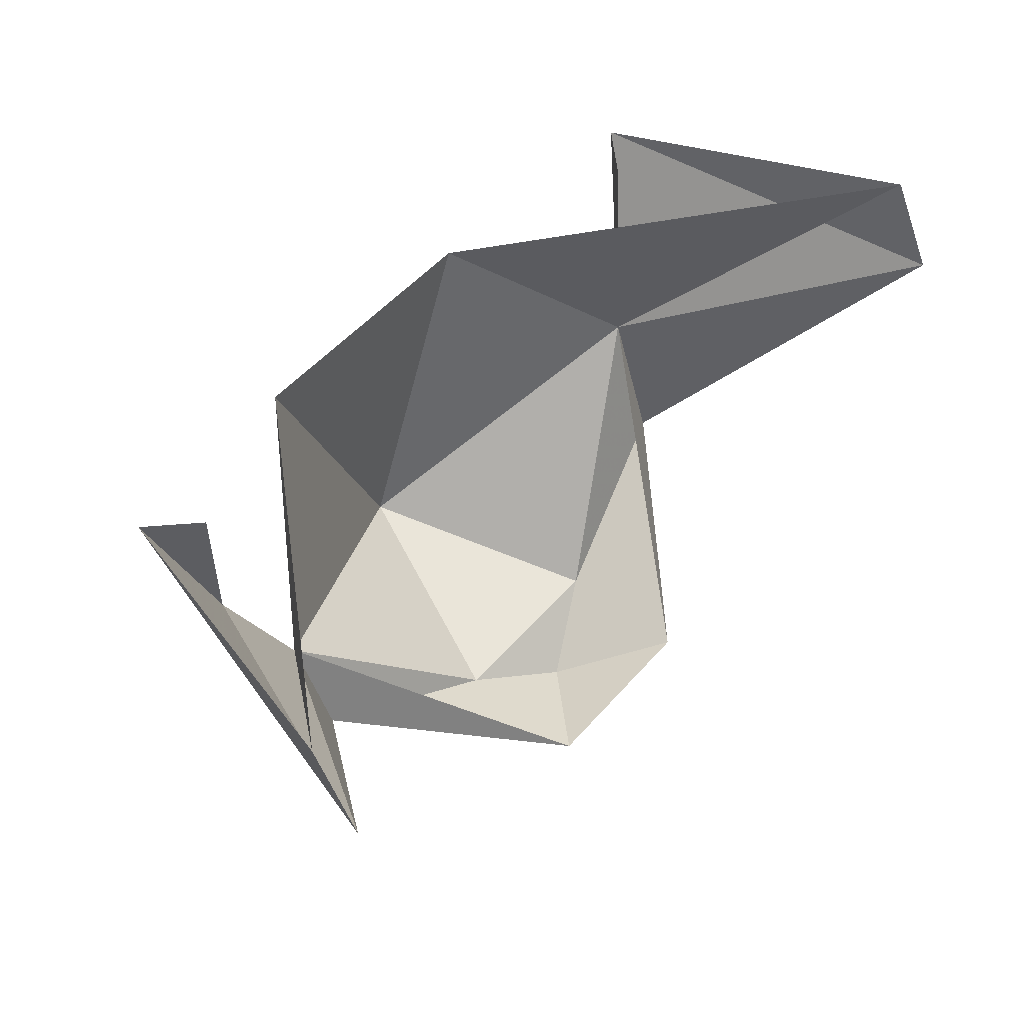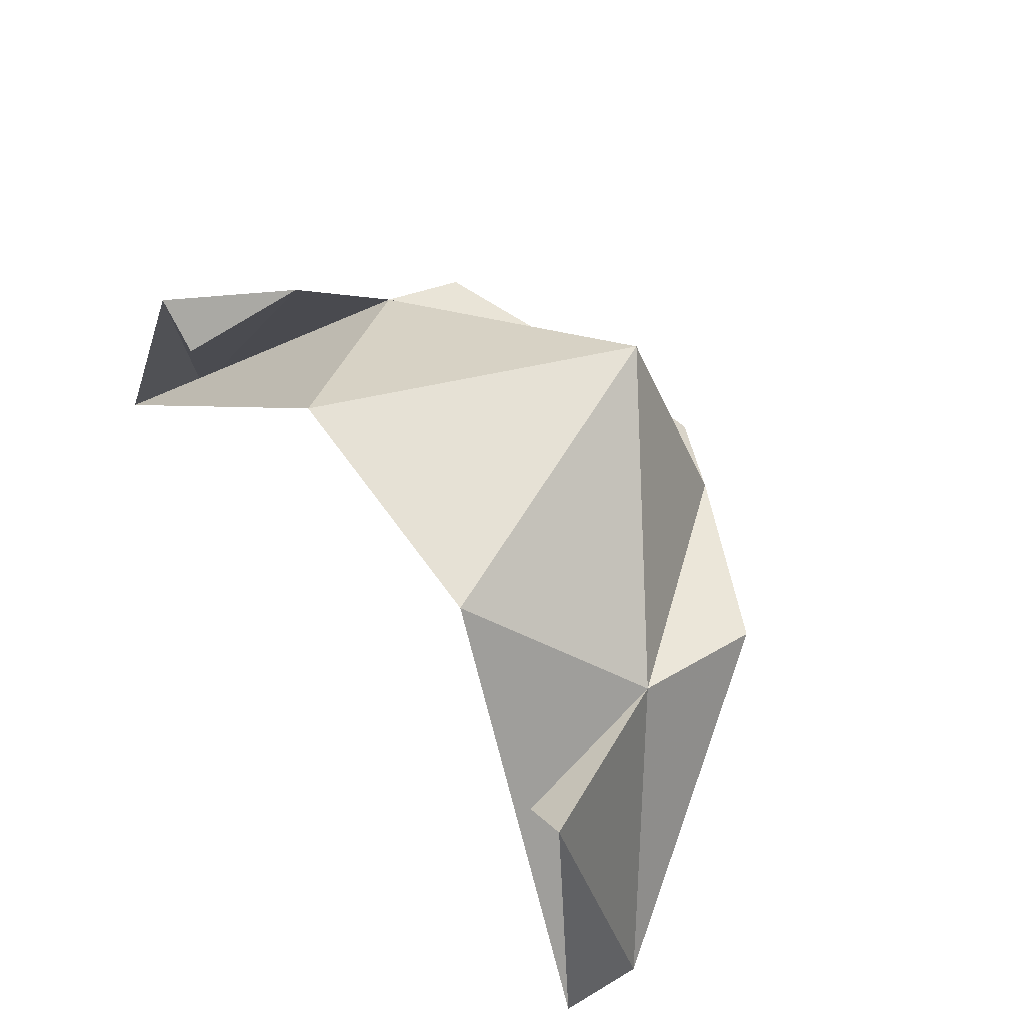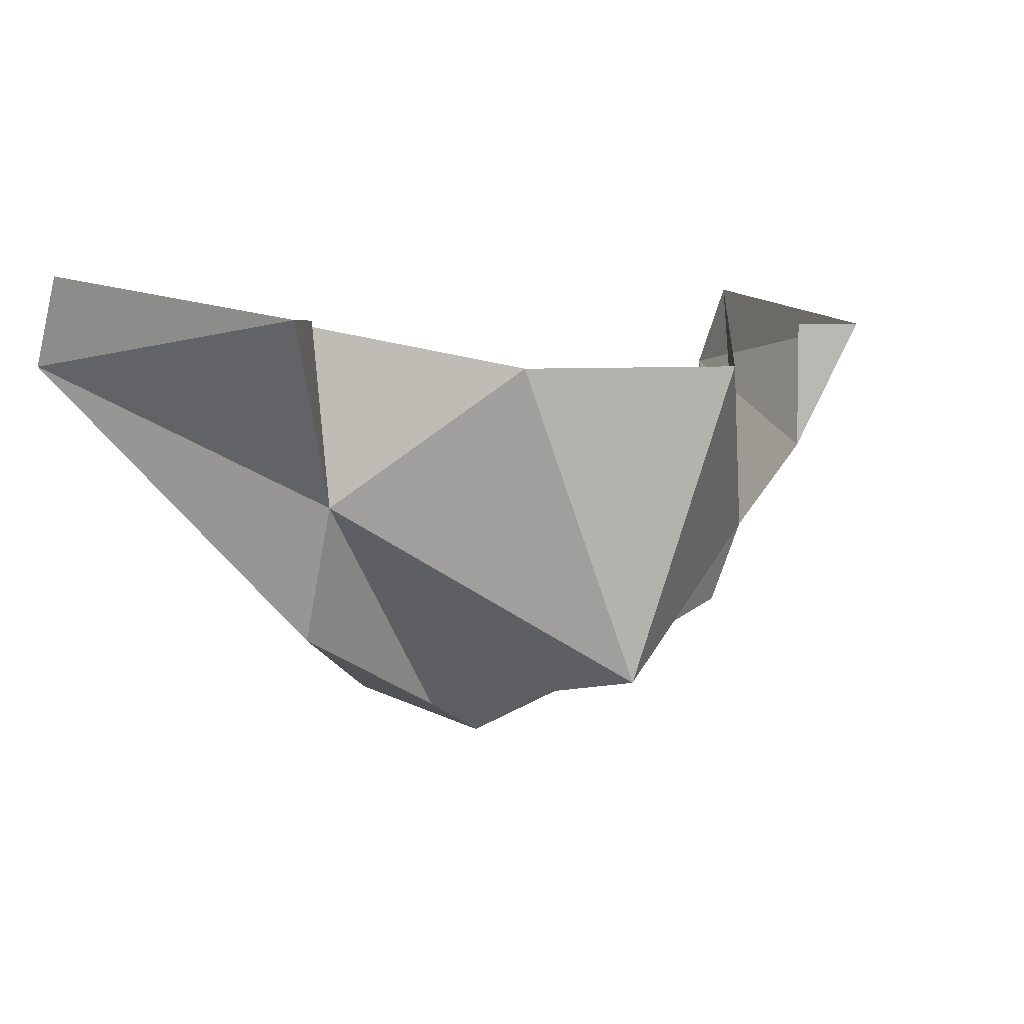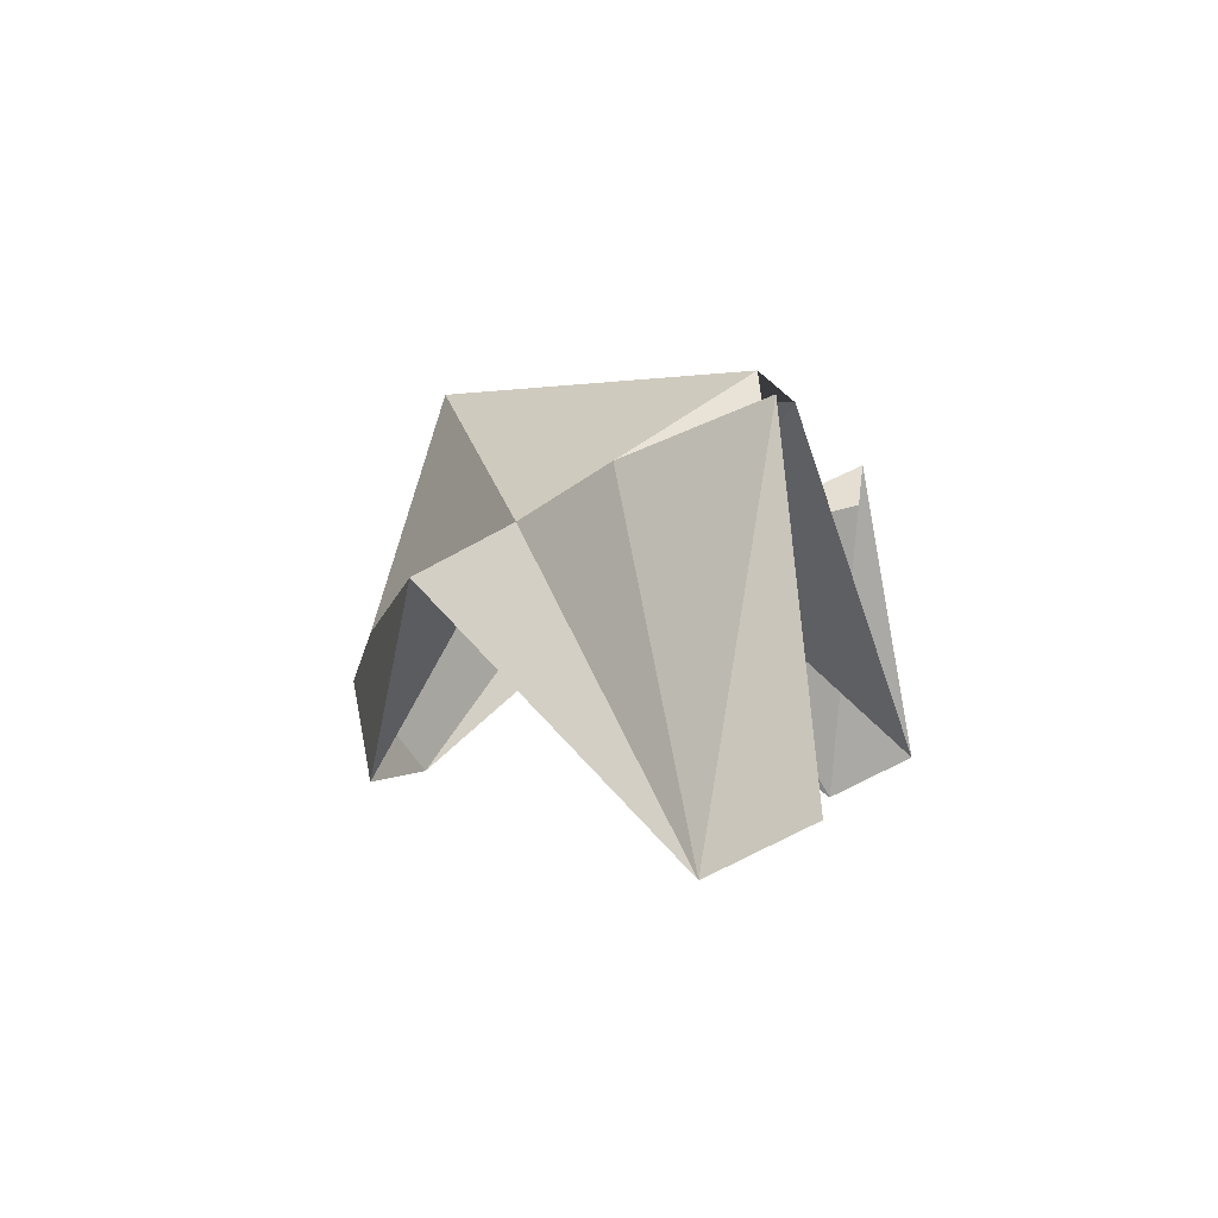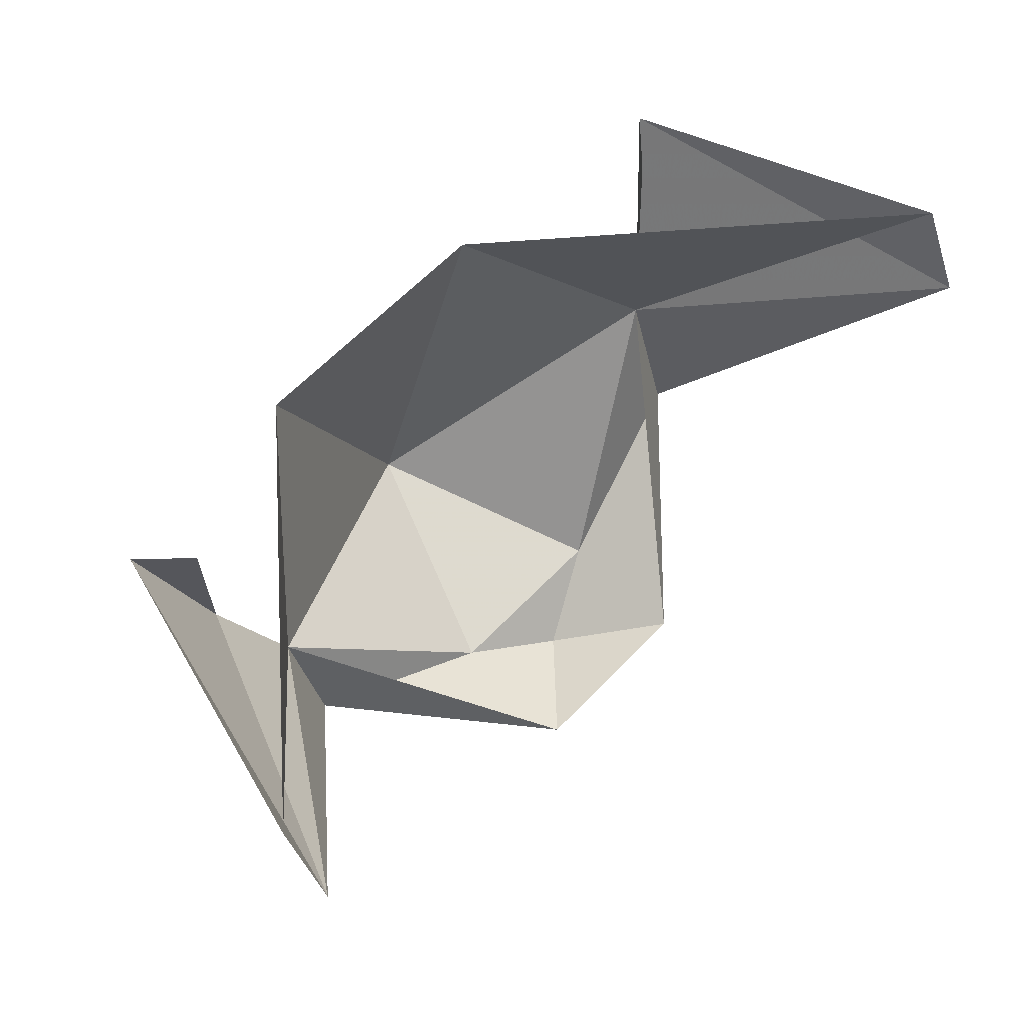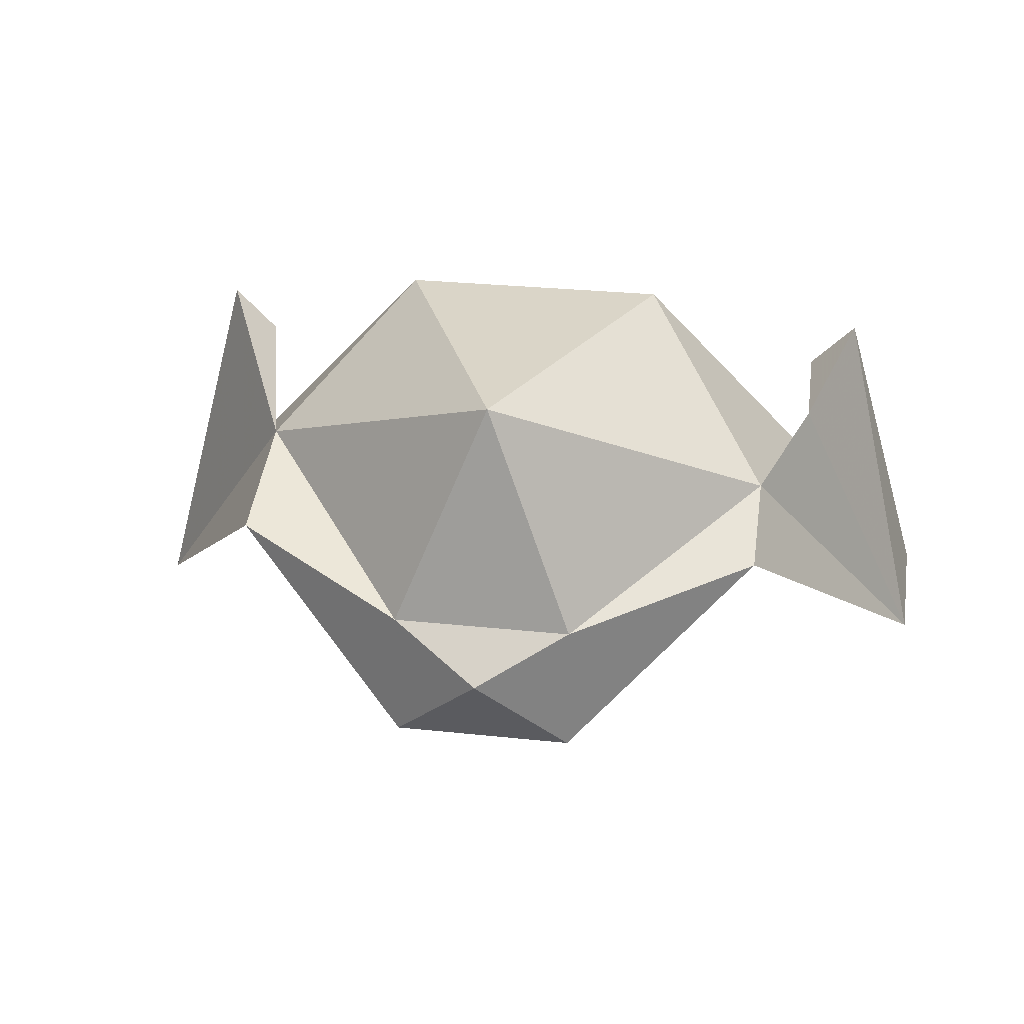
<metadata>
{"format":"obj","ext":"obj","renderer":"f3d","projection":"perspective","resolution":1024,"background":"white","views":[{"elev":52.2,"azim":-50.1,"up":"+Z"},{"elev":64.1,"azim":54.5,"up":"+Y"},{"elev":5.0,"azim":143.4,"up":"+Z"},{"elev":-0.8,"azim":-78.5,"up":"+Y"},{"elev":63.7,"azim":-46.1,"up":"+Z"},{"elev":29.2,"azim":-171.1,"up":"+Y"}]}
</metadata>
<code>
v -0.05469 -1.336 -0.0625
v -0.05469 -1.336 -0.08594
v -0.0625 -1.328 -0.0625
v -0.07812 -1.391 -0.07031
v -0.07812 -1.383 -0.05469
v -0.04688 -1.344 -0.1016
v -0.04688 -1.352 -0.1172
v -0.01562 -1.359 -0.1328
v -0.01562 -1.383 -0.1328
v 0.05469 -1.336 -0.0625
v 0.0625 -1.328 -0.0625
v 0.04688 -1.344 -0.09375
v 0.07812 -1.391 -0.07031
v 0.04688 -1.352 -0.1172
v 0.01562 -1.359 -0.1328
v 0 -1.32 -0.125
v 0.02344 -1.32 -0.07031
v 0.07812 -1.383 -0.05469
v 0 -1.367 -0.1406
v 0.01562 -1.383 -0.1328
v -0.02344 -1.32 -0.07031
f 1 2 3
f 3 2 4
f 3 4 5
f 2 6 4
f 4 6 7
f 7 6 8
f 10 11 12
f 12 11 13
f 12 13 14
f 12 14 15
f 13 11 18
f 19 8 15
f 7 8 9
f 19 20 9
f 19 9 8
f 19 15 14
f 19 14 20
f 7 9 6
f 12 15 16
f 12 16 17
f 12 17 18
f 12 18 17
f 20 14 12
f 16 15 8
f 16 8 6
f 16 6 21
f 16 21 17
f 6 5 21

</code>
